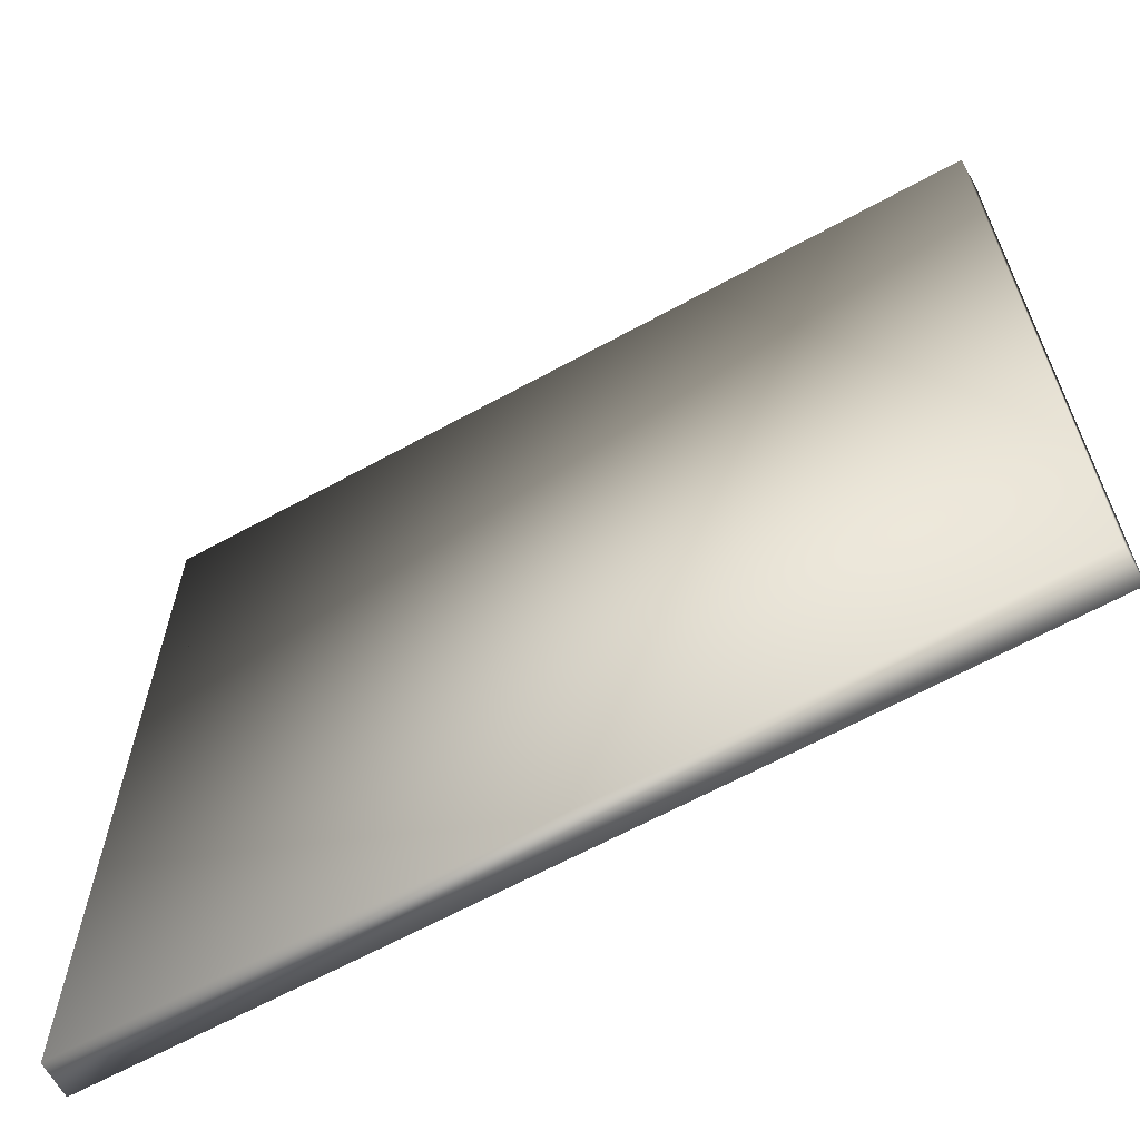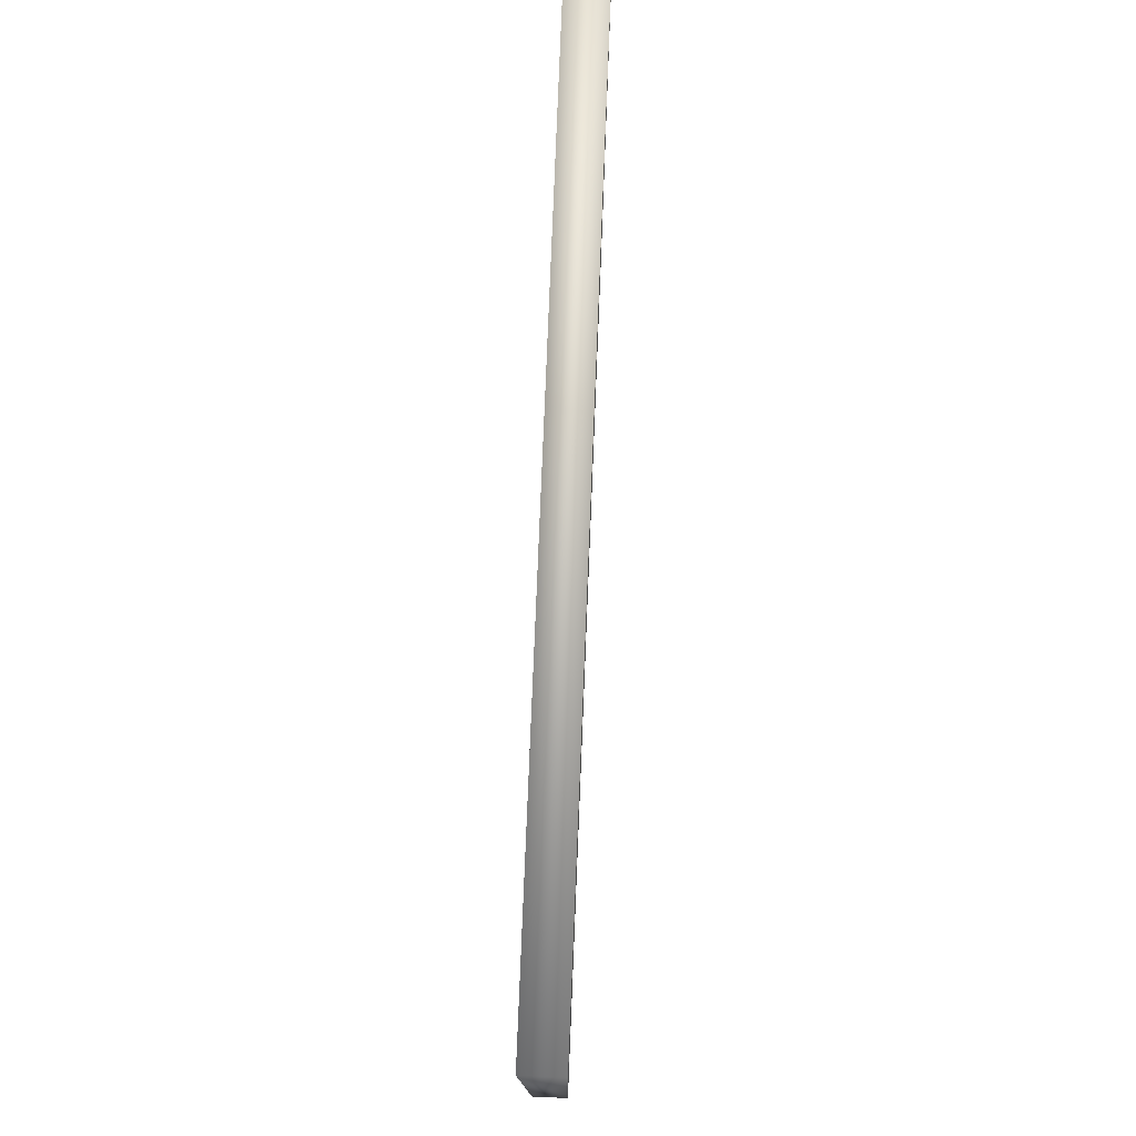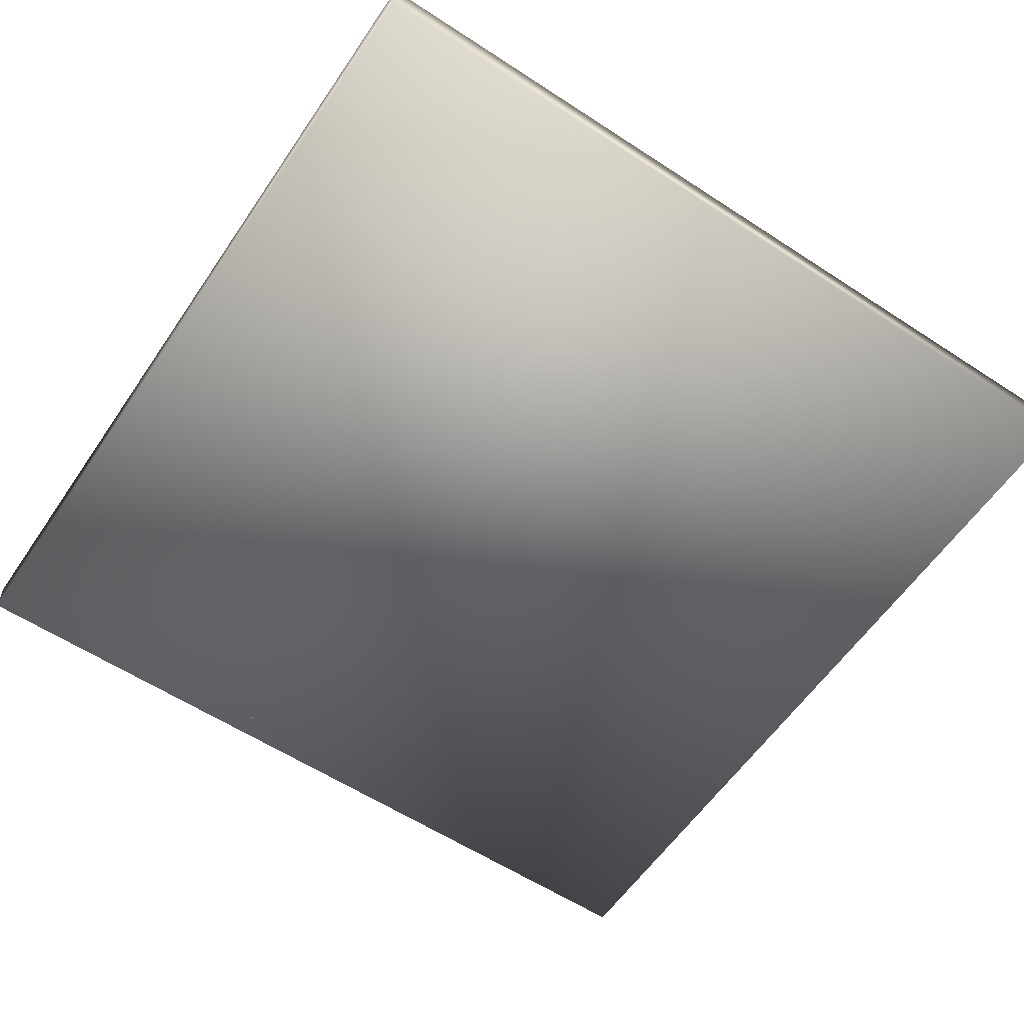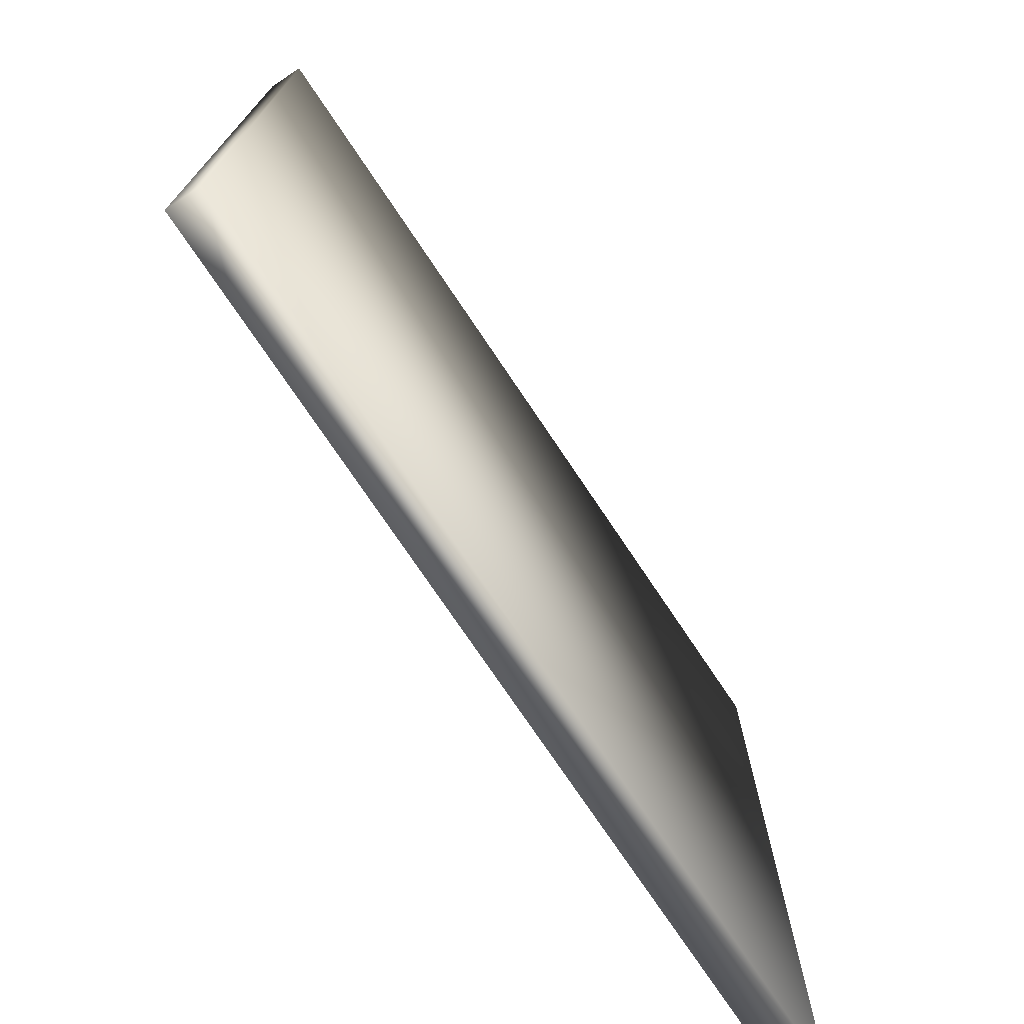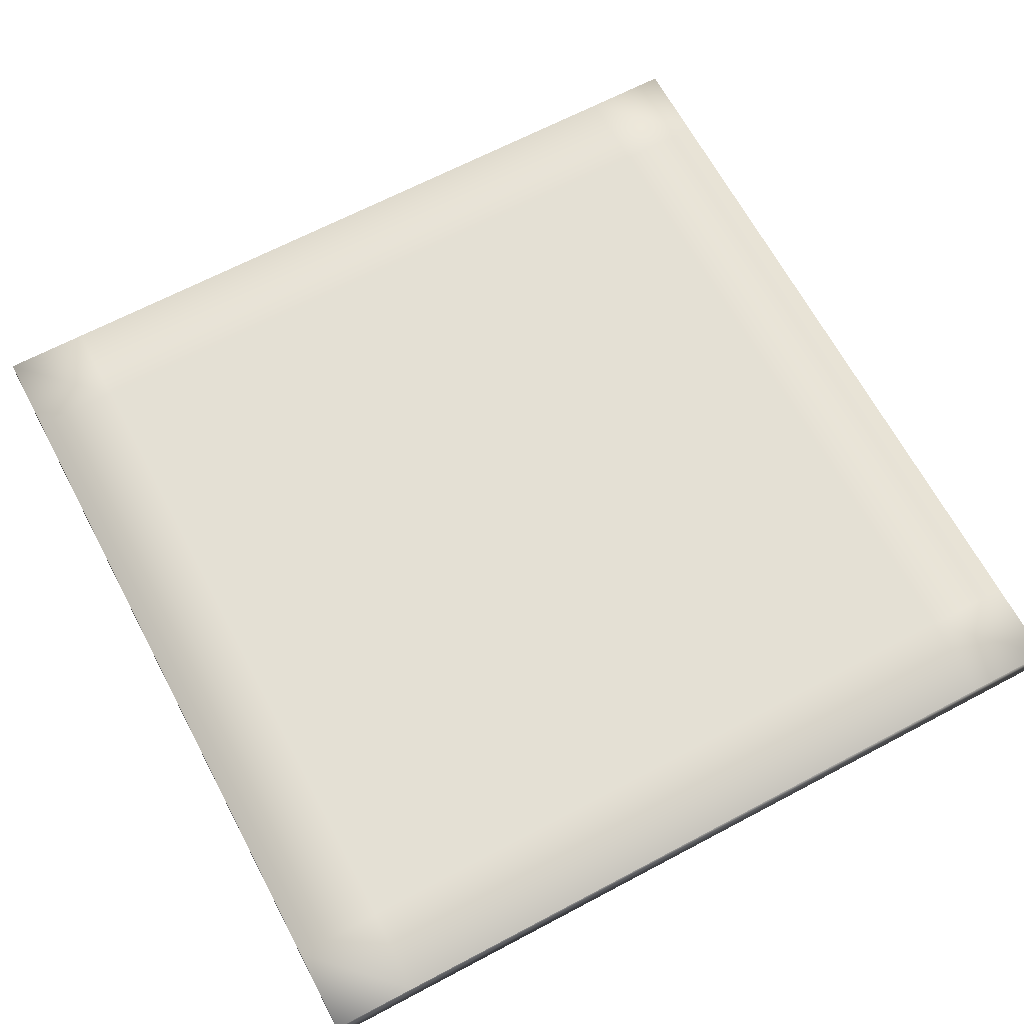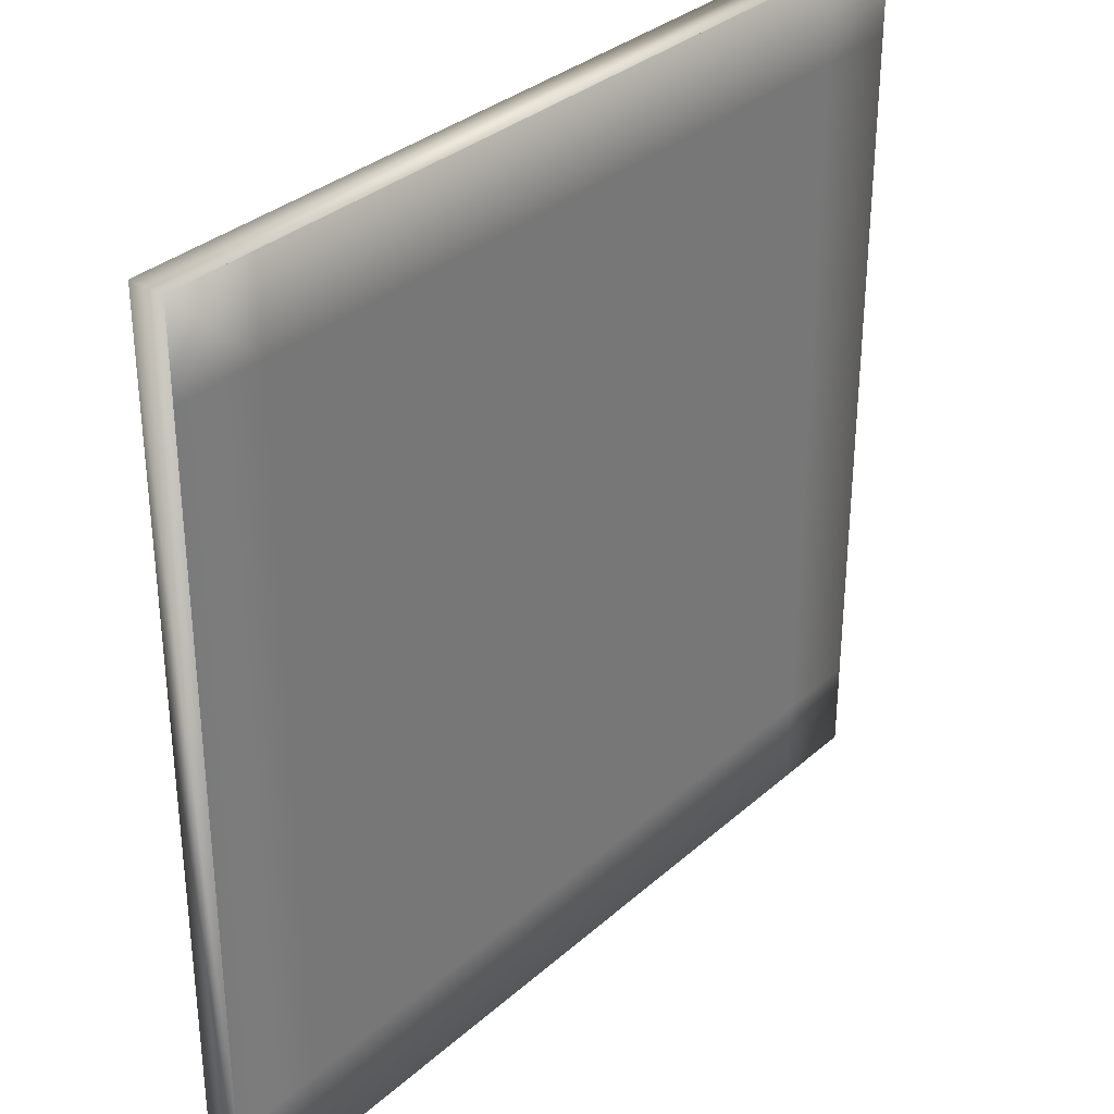
<metadata>
{"format":"obj","ext":"obj","renderer":"f3d","projection":"perspective","resolution":1024,"background":"white","views":[{"elev":-64.6,"azim":28.9,"up":"+Z"},{"elev":78.4,"azim":92.3,"up":"+Z"},{"elev":-58.7,"azim":56.0,"up":"+Y"},{"elev":-74.5,"azim":-56.2,"up":"+Z"},{"elev":66.2,"azim":-28.0,"up":"+Y"},{"elev":33.0,"azim":129.8,"up":"+Z"}]}
</metadata>
<code>
o grid1
v -2.5 0.1 -2.5
v -2 0.1 -2.5
v -1.5 0.1 -2.5
v -1 0.1 -2.5
v -0.5 0.1 -2.5
v 0 0.1 -2.5
v 0.5 0.1 -2.5
v 1 0.1 -2.5
v 1.5 0.1 -2.5
v 2 0.1 -2.5
v 2.5 0.1 -2.5
v -2.5 0.1 -2
v -2 0.1 -2
v -1.5 0.1 -2
v -1 0.1 -2
v -0.5 0.1 -2
v 0 0.1 -2
v 0.5 0.1 -2
v 1 0.1 -2
v 1.5 0.1 -2
v 2 0.1 -2
v 2.5 0.1 -2
v -2.5 0.1 -1.5
v -2 0.1 -1.5
v -1.5 0.1 -1.5
v -1 0.1 -1.5
v -0.5 0.1 -1.5
v 0 0.1 -1.5
v 0.5 0.1 -1.5
v 1 0.1 -1.5
v 1.5 0.1 -1.5
v 2 0.1 -1.5
v 2.5 0.1 -1.5
v -2.5 0.1 -1
v -2 0.1 -1
v -1.5 0.1 -1
v -1 0.1 -1
v -0.5 0.1 -1
v 0 0.1 -1
v 0.5 0.1 -1
v 1 0.1 -1
v 1.5 0.1 -1
v 2 0.1 -1
v 2.5 0.1 -1
v -2.5 0.1 -0.5
v -2 0.1 -0.5
v -1.5 0.1 -0.5
v -1 0.1 -0.5
v -0.5 0.1 -0.5
v 0 0.1 -0.5
v 0.5 0.1 -0.5
v 1 0.1 -0.5
v 1.5 0.1 -0.5
v 2 0.1 -0.5
v 2.5 0.1 -0.5
v -2.5 0.1 0
v -2 0.1 0
v -1.5 0.1 0
v -1 0.1 0
v -0.5 0.1 0
v 0 0.1 0
v 0.5 0.1 0
v 1 0.1 0
v 1.5 0.1 0
v 2 0.1 0
v 2.5 0.1 0
v -2.5 0.1 0.5
v -2 0.1 0.5
v -1.5 0.1 0.5
v -1 0.1 0.5
v -0.5 0.1 0.5
v 0 0.1 0.5
v 0.5 0.1 0.5
v 1 0.1 0.5
v 1.5 0.1 0.5
v 2 0.1 0.5
v 2.5 0.1 0.5
v -2.5 0.1 1
v -2 0.1 1
v -1.5 0.1 1
v -1 0.1 1
v -0.5 0.1 1
v 0 0.1 1
v 0.5 0.1 1
v 1 0.1 1
v 1.5 0.1 1
v 2 0.1 1
v 2.5 0.1 1
v -2.5 0.1 1.5
v -2 0.1 1.5
v -1.5 0.1 1.5
v -1 0.1 1.5
v -0.5 0.1 1.5
v 0 0.1 1.5
v 0.5 0.1 1.5
v 1 0.1 1.5
v 1.5 0.1 1.5
v 2 0.1 1.5
v 2.5 0.1 1.5
v -2.5 0.1 2
v -2 0.1 2
v -1.5 0.1 2
v -1 0.1 2
v -0.5 0.1 2
v 0 0.1 2
v 0.5 0.1 2
v 1 0.1 2
v 1.5 0.1 2
v 2 0.1 2
v 2.5 0.1 2
v -2.5 0.1 2.5
v -2 0.1 2.5
v -1.5 0.1 2.5
v -1 0.1 2.5
v -0.5 0.1 2.5
v 0 0.1 2.5
v 0.5 0.1 2.5
v 1 0.1 2.5
v 1.5 0.1 2.5
v 2 0.1 2.5
v 2.5 0.1 2.5
v -2.5 -0.1 -2.5
v 2.5 -0.1 -2.5
v -2.5 -0.1 2.5
v 2.5 -0.1 2.5
g grid1_default
f 1 12 13 2
f 1 122 124 111 100 89 78 67 56 45 34 23 12
f 2 3 4 5 6 7 8 9 10 11 123 122 1
f 2 13 14 3
f 3 14 15 4
f 4 15 16 5
f 5 16 17 6
f 6 17 18 7
f 7 18 19 8
f 8 19 20 9
f 9 20 21 10
f 10 21 22 11
f 12 23 24 13
f 13 24 25 14
f 14 25 26 15
f 15 26 27 16
f 16 27 28 17
f 17 28 29 18
f 18 29 30 19
f 19 30 31 20
f 20 31 32 21
f 21 32 33 22
f 22 33 44 55 66 77 88 99 110 121 125 123 11
f 23 34 35 24
f 24 35 36 25
f 25 36 37 26
f 26 37 38 27
f 27 38 39 28
f 28 39 40 29
f 29 40 41 30
f 30 41 42 31
f 31 42 43 32
f 32 43 44 33
f 34 45 46 35
f 35 46 47 36
f 36 47 48 37
f 37 48 49 38
f 38 49 50 39
f 39 50 51 40
f 40 51 52 41
f 41 52 53 42
f 42 53 54 43
f 43 54 55 44
f 45 56 57 46
f 46 57 58 47
f 47 58 59 48
f 48 59 60 49
f 49 60 61 50
f 50 61 62 51
f 51 62 63 52
f 52 63 64 53
f 53 64 65 54
f 54 65 66 55
f 56 67 68 57
f 57 68 69 58
f 58 69 70 59
f 59 70 71 60
f 60 71 72 61
f 61 72 73 62
f 62 73 74 63
f 63 74 75 64
f 64 75 76 65
f 65 76 77 66
f 67 78 79 68
f 68 79 80 69
f 69 80 81 70
f 70 81 82 71
f 71 82 83 72
f 72 83 84 73
f 73 84 85 74
f 74 85 86 75
f 75 86 87 76
f 76 87 88 77
f 78 89 90 79
f 79 90 91 80
f 80 91 92 81
f 81 92 93 82
f 82 93 94 83
f 83 94 95 84
f 84 95 96 85
f 85 96 97 86
f 86 97 98 87
f 87 98 99 88
f 89 100 101 90
f 90 101 102 91
f 91 102 103 92
f 92 103 104 93
f 93 104 105 94
f 94 105 106 95
f 95 106 107 96
f 96 107 108 97
f 97 108 109 98
f 98 109 110 99
f 100 111 112 101
f 101 112 113 102
f 102 113 114 103
f 103 114 115 104
f 104 115 116 105
f 105 116 117 106
f 106 117 118 107
f 107 118 119 108
f 108 119 120 109
f 109 120 121 110
f 111 124 125 121 120 119 118 117 116 115 114 113 112
f 123 125 124 122

</code>
